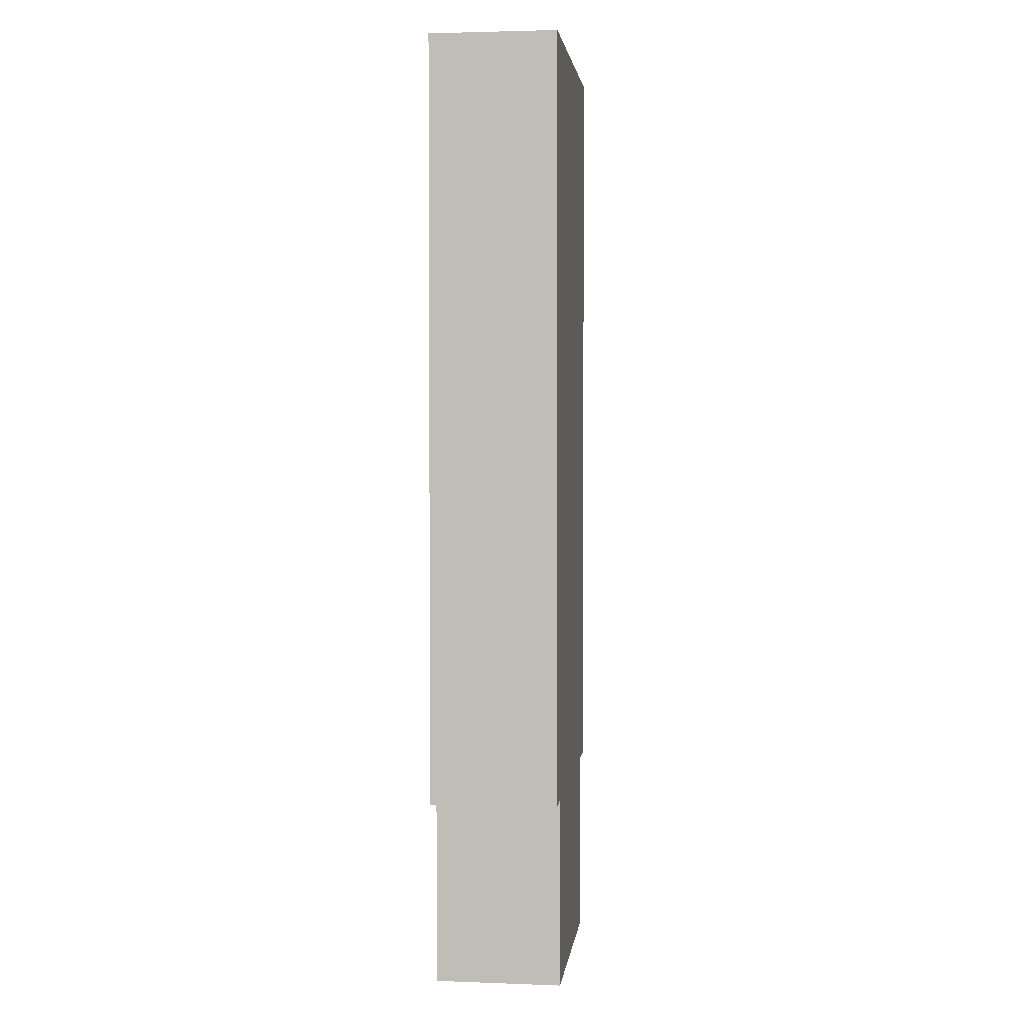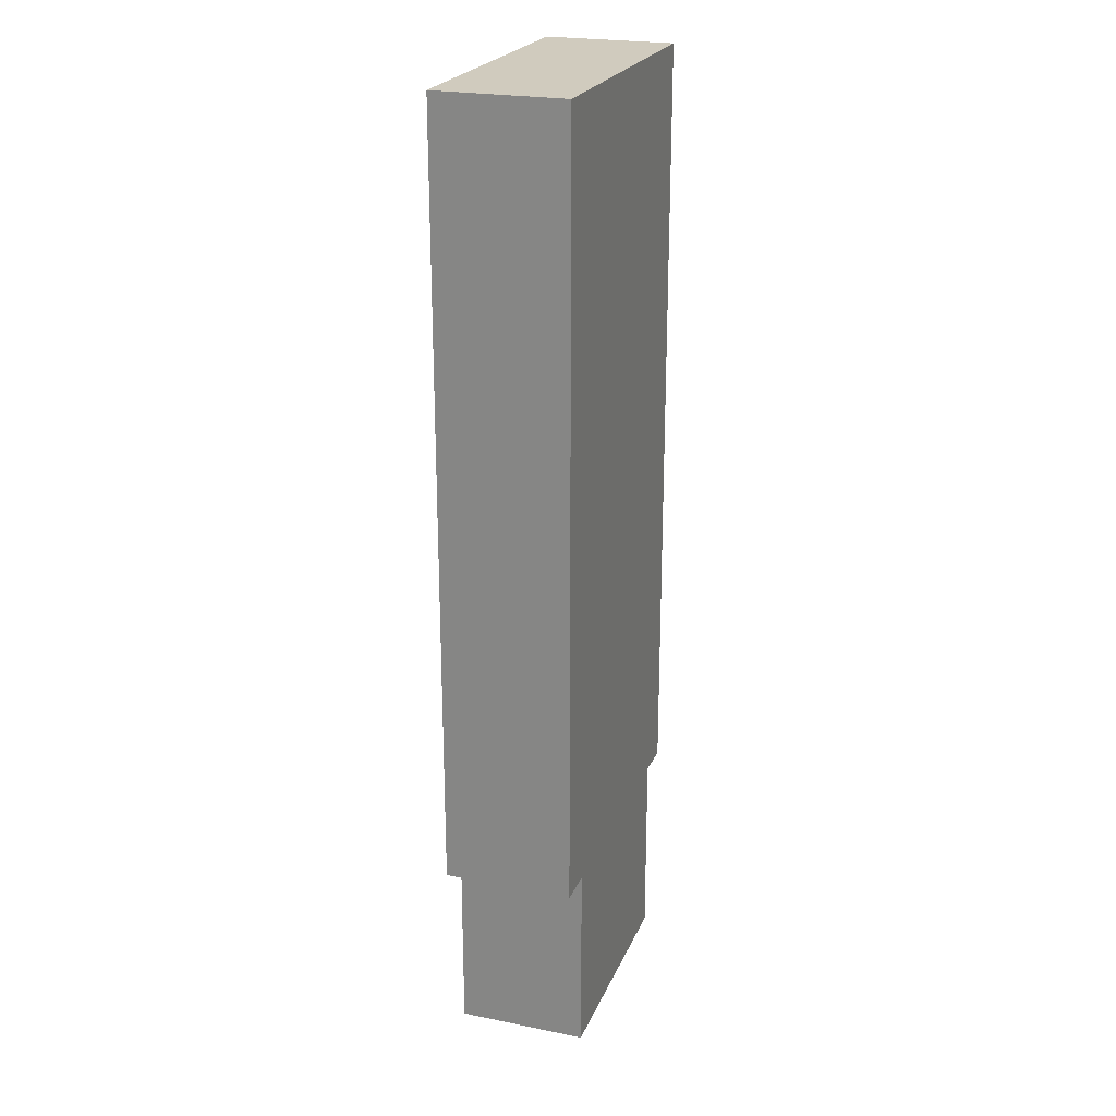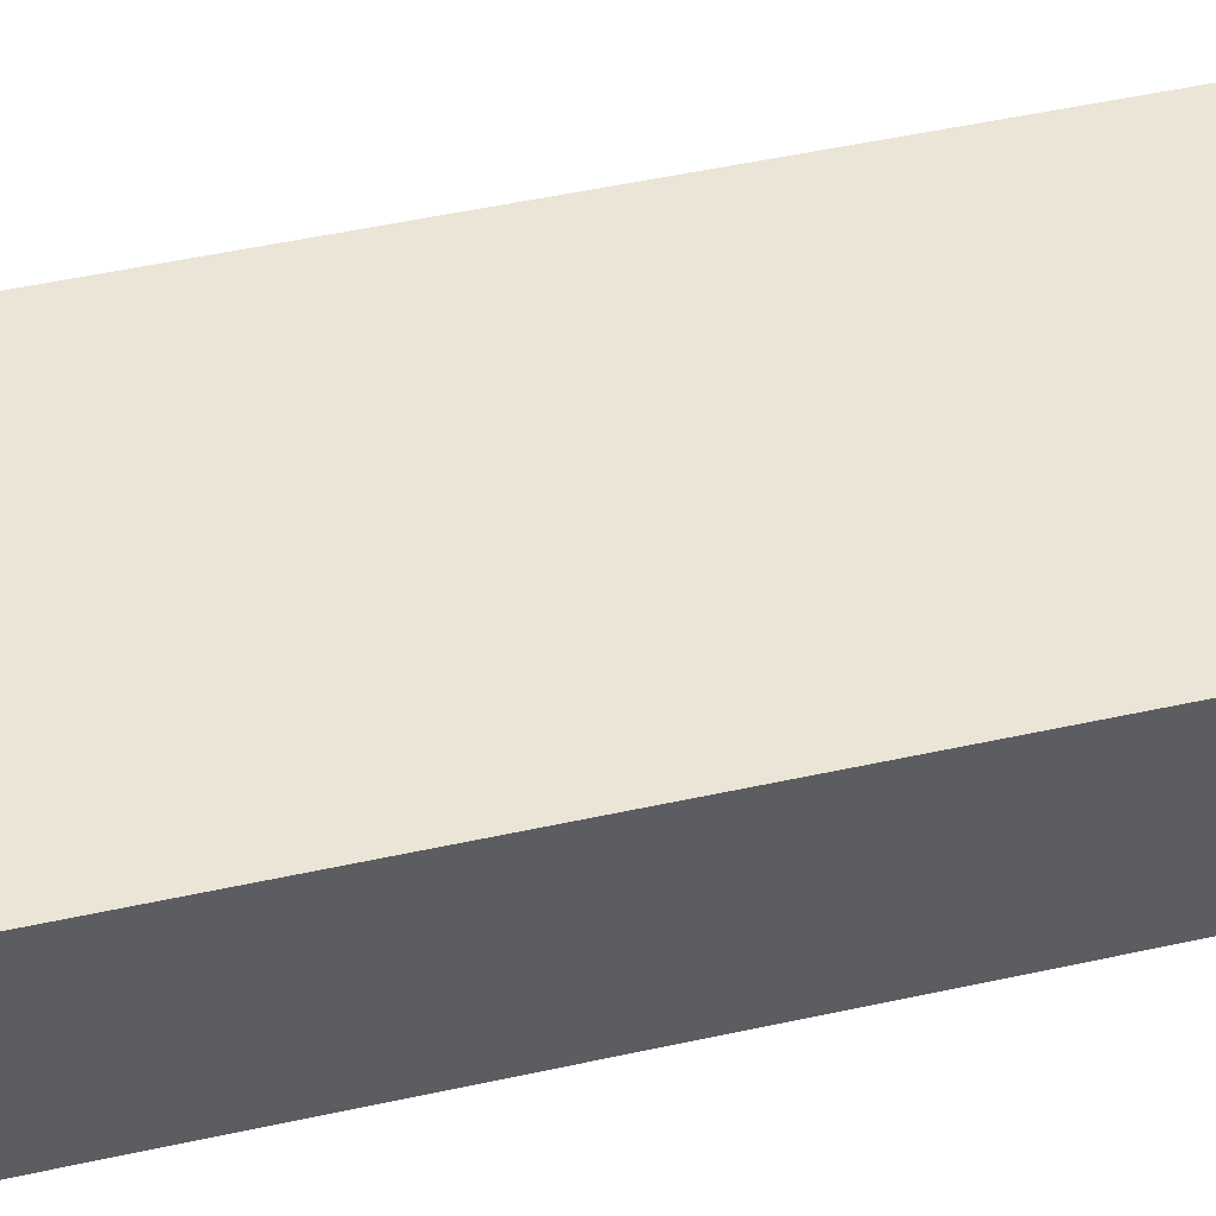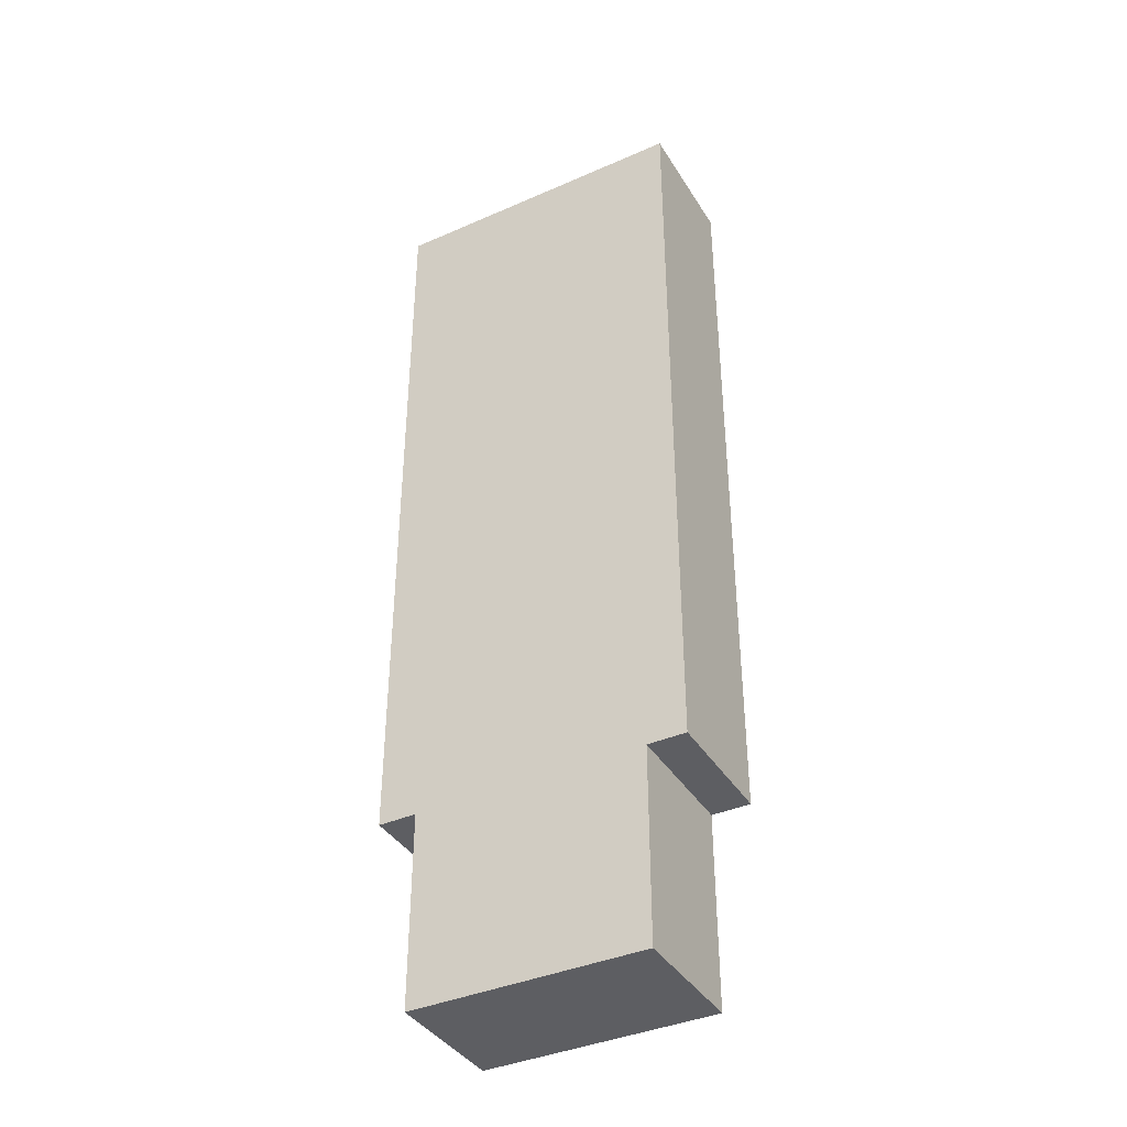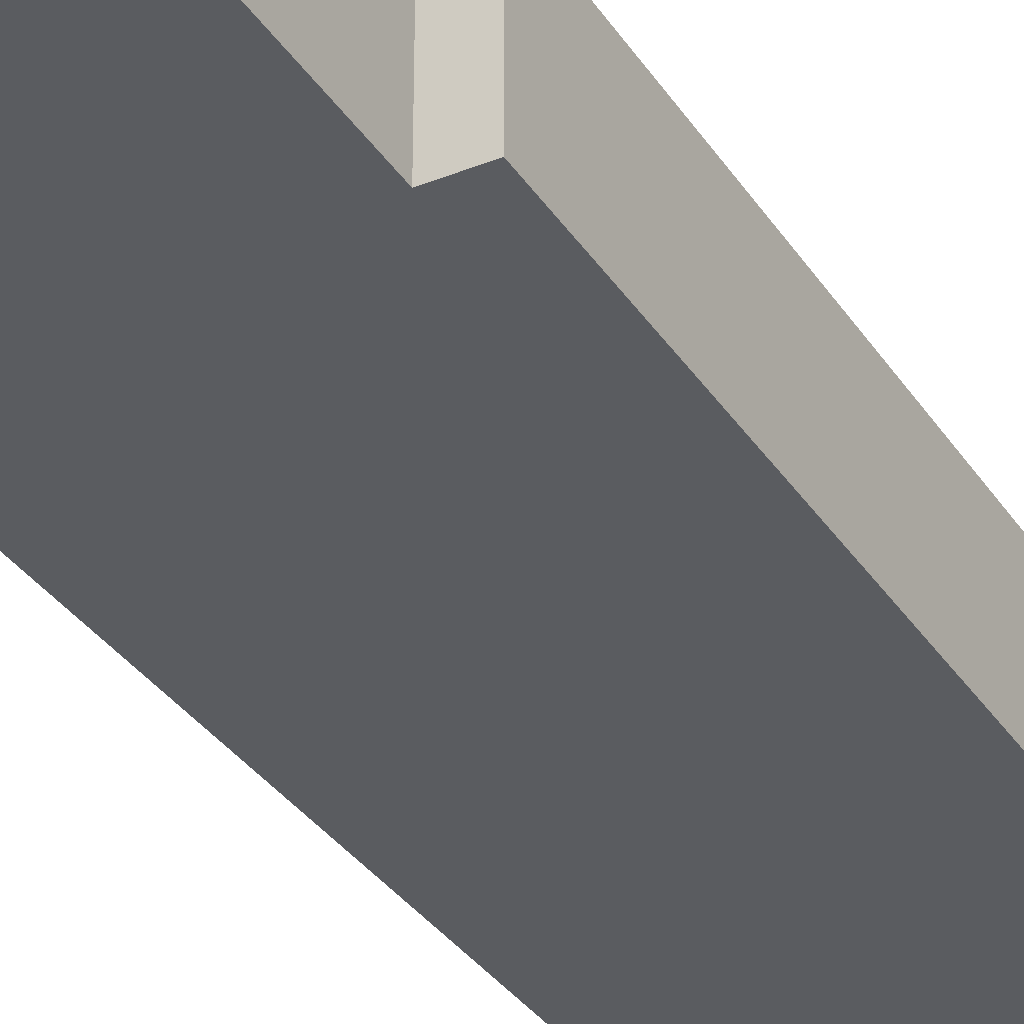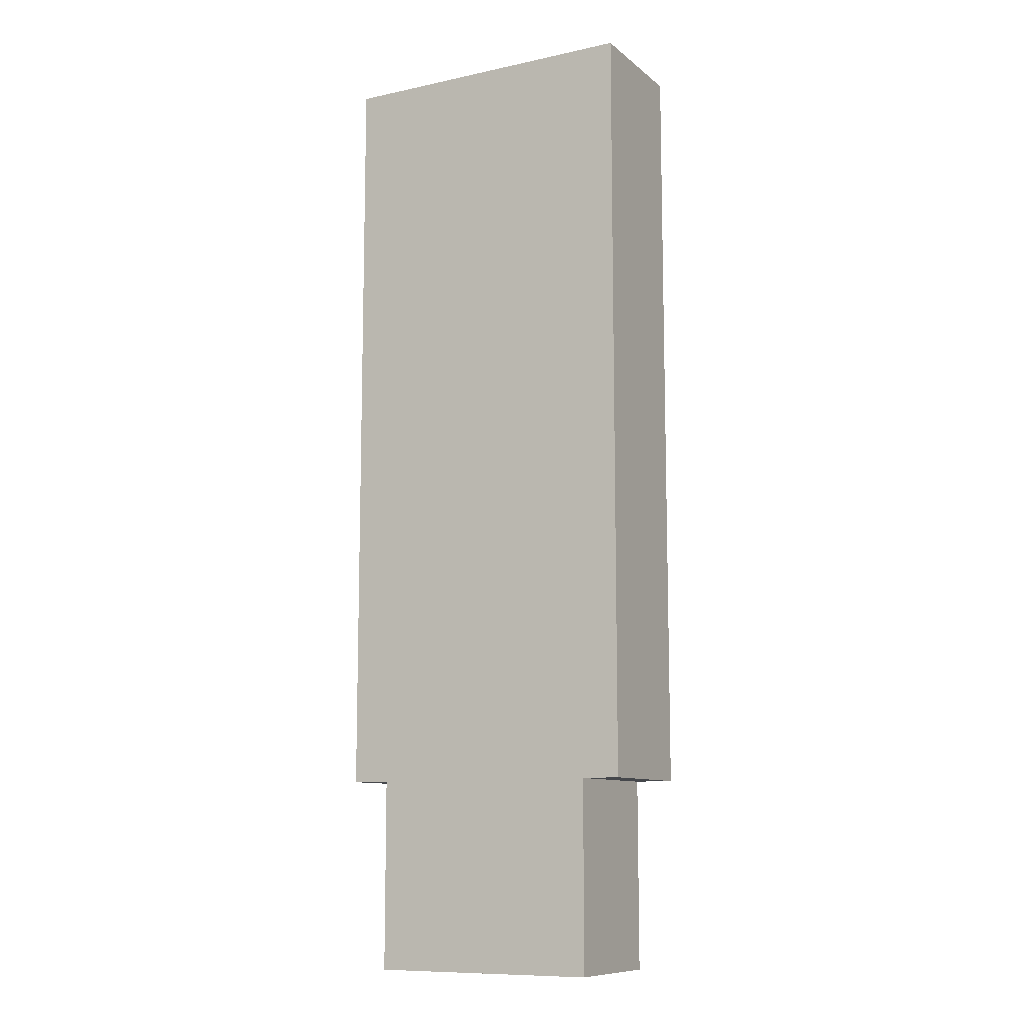
<metadata>
{"format":"obj","ext":"obj","renderer":"f3d","projection":"perspective","resolution":1024,"background":"white","views":[{"elev":2.8,"azim":-82.9,"up":"+Z"},{"elev":23.3,"azim":-71.2,"up":"+Z"},{"elev":45.8,"azim":-104.5,"up":"+Y"},{"elev":-39.1,"azim":28.7,"up":"+Z"},{"elev":-34.0,"azim":-151.4,"up":"+Y"},{"elev":-10.3,"azim":-151.3,"up":"+Z"}]}
</metadata>
<code>
v 0.4 1 -1
v 0.3 1 -1
v 0.3 1.333 -1
v 0.4 1.333 -1
v 0.4 1 1
v 0.4 1 -1
v 0.4 1.333 -1
v 0.4 1.333 1
v -0.4 1 1
v 0.4 1 1
v 0.4 1.333 1
v -0.4 1.333 1
v -0.4 1 -1
v -0.4 1 1
v -0.4 1.333 1
v -0.4 1.333 -1
v -0.3 1 -1
v -0.4 1 -1
v -0.4 1.333 -1
v -0.3 1.333 -1
v -0.3 1 -1.5
v -0.3 1 -1
v -0.3 1.333 -1
v -0.3 1.333 -1.5
v 0.3 1 -1.5
v -0.3 1 -1.5
v -0.3 1.333 -1.5
v 0.3 1.333 -1.5
v 0.3 1 -1
v 0.3 1 -1.5
v 0.3 1.333 -1.5
v 0.3 1.333 -1
v 0.3 1.333 -1
v 0.3 1.333 -1.5
v -0.3 1.333 -1.5
v -0.3 1.333 -1
v -0.4 1.333 -1
v -0.4 1.333 1
v 0.4 1.333 1
v 0.4 1.333 -1
v 0.3 1 -1.5
v 0.3 1 -1
v 0.4 1 -1
v 0.4 1 1
v -0.4 1 1
v -0.4 1 -1
v -0.3 1 -1
v -0.3 1 -1.5
g 8eabe0ca-e2a9-11ea-8d6b-54bf646e7e1f
f 1 2 4
f 4 2 3
g 8eac07e4-e2a9-11ea-b9c3-54bf646e7e1f
f 5 6 8
f 8 6 7
g 8eac562c-e2a9-11ea-877b-54bf646e7e1f
f 9 10 12
f 12 10 11
g 8eaca478-e2a9-11ea-a745-54bf646e7e1f
f 13 14 16
f 16 14 15
g 8eacf2cc-e2a9-11ea-84dc-54bf646e7e1f
f 17 18 20
f 20 18 19
g 8ead4114-e2a9-11ea-8375-54bf646e7e1f
f 21 22 24
f 24 22 23
g 8ead8f5a-e2a9-11ea-bd92-54bf646e7e1f
f 25 26 28
f 28 26 27
g 8eaddd9e-e2a9-11ea-87c5-54bf646e7e1f
f 29 30 32
f 32 30 31
g 8eae2bee-e2a9-11ea-8f48-54bf646e7e1f
f 34 36 33
f 33 36 38
f 33 38 39
f 34 35 36
f 36 37 38
f 39 40 33
g 8eaea158-e2a9-11ea-bd63-54bf646e7e1f
f 48 41 47
f 47 41 42
f 47 42 45
f 45 42 44
f 44 42 43
f 45 46 47

</code>
